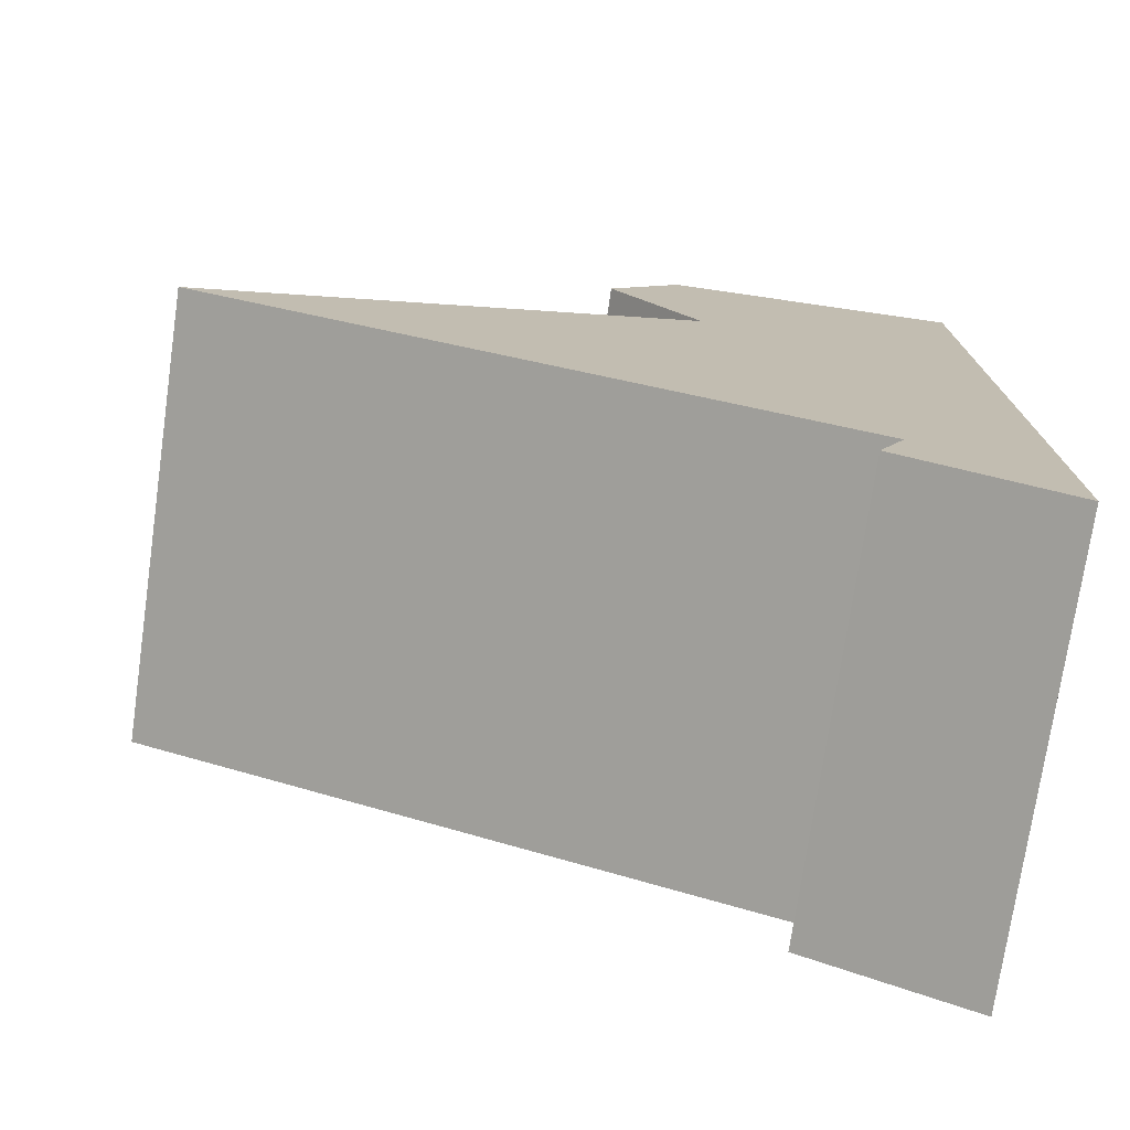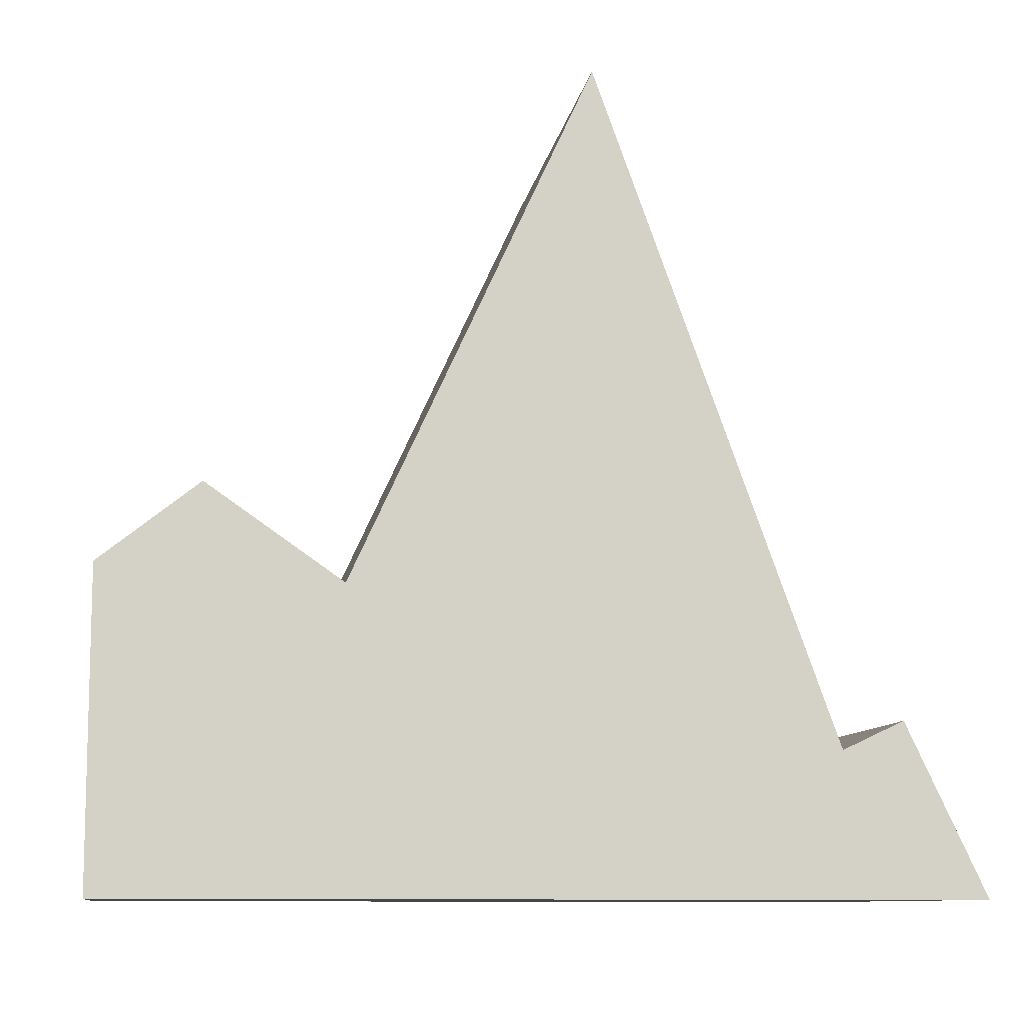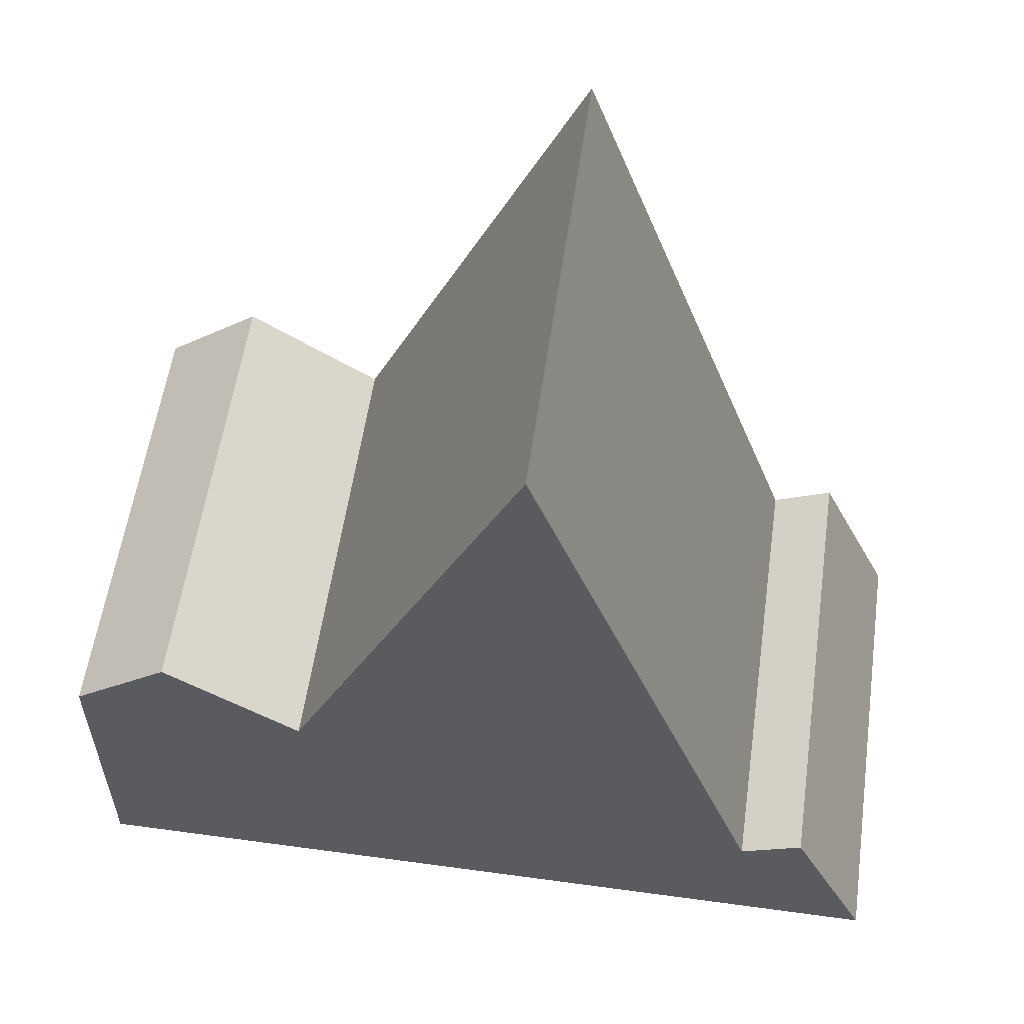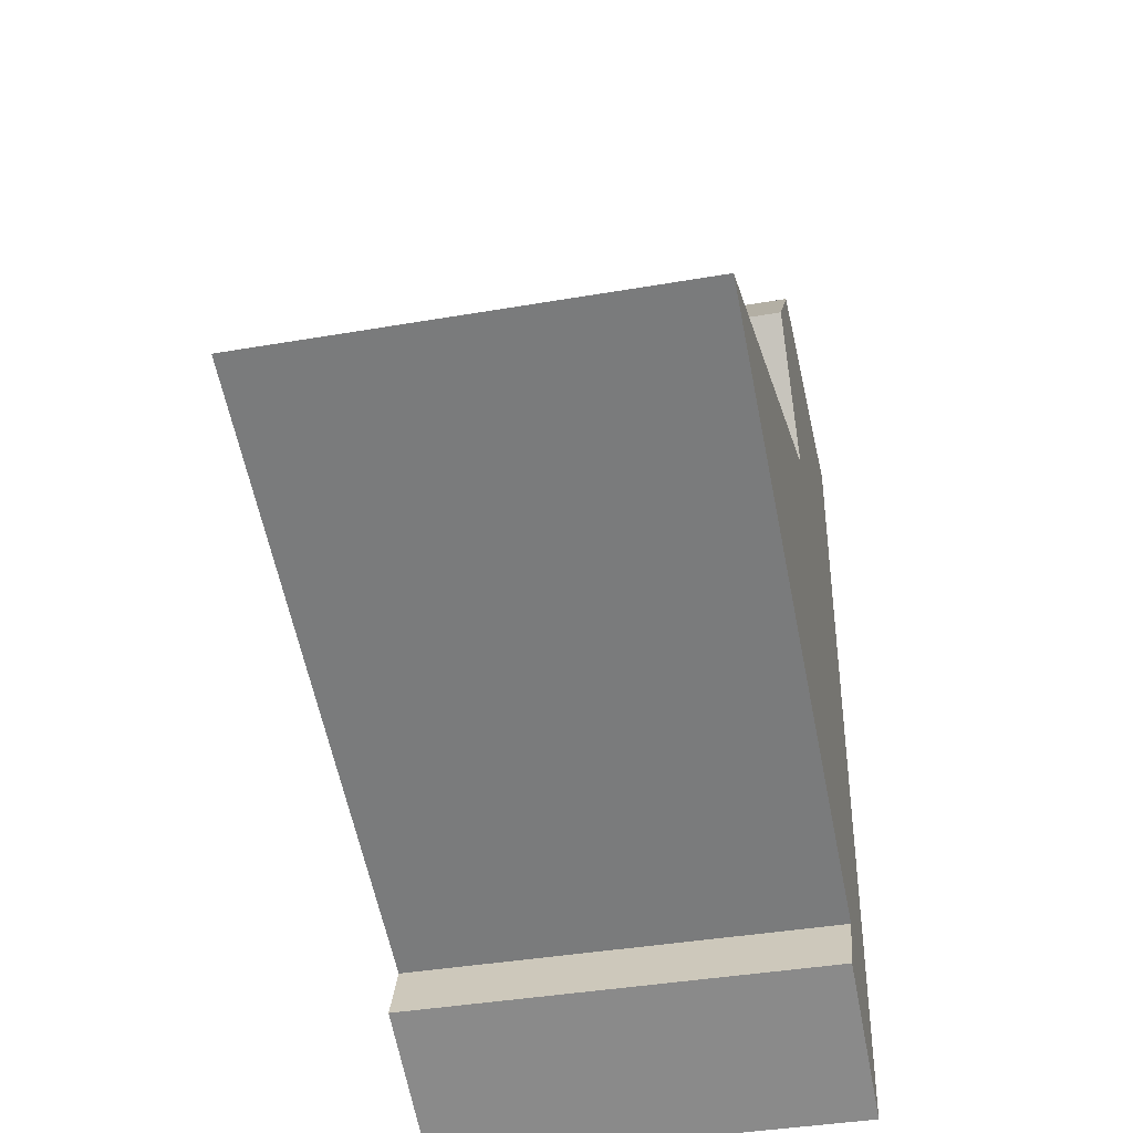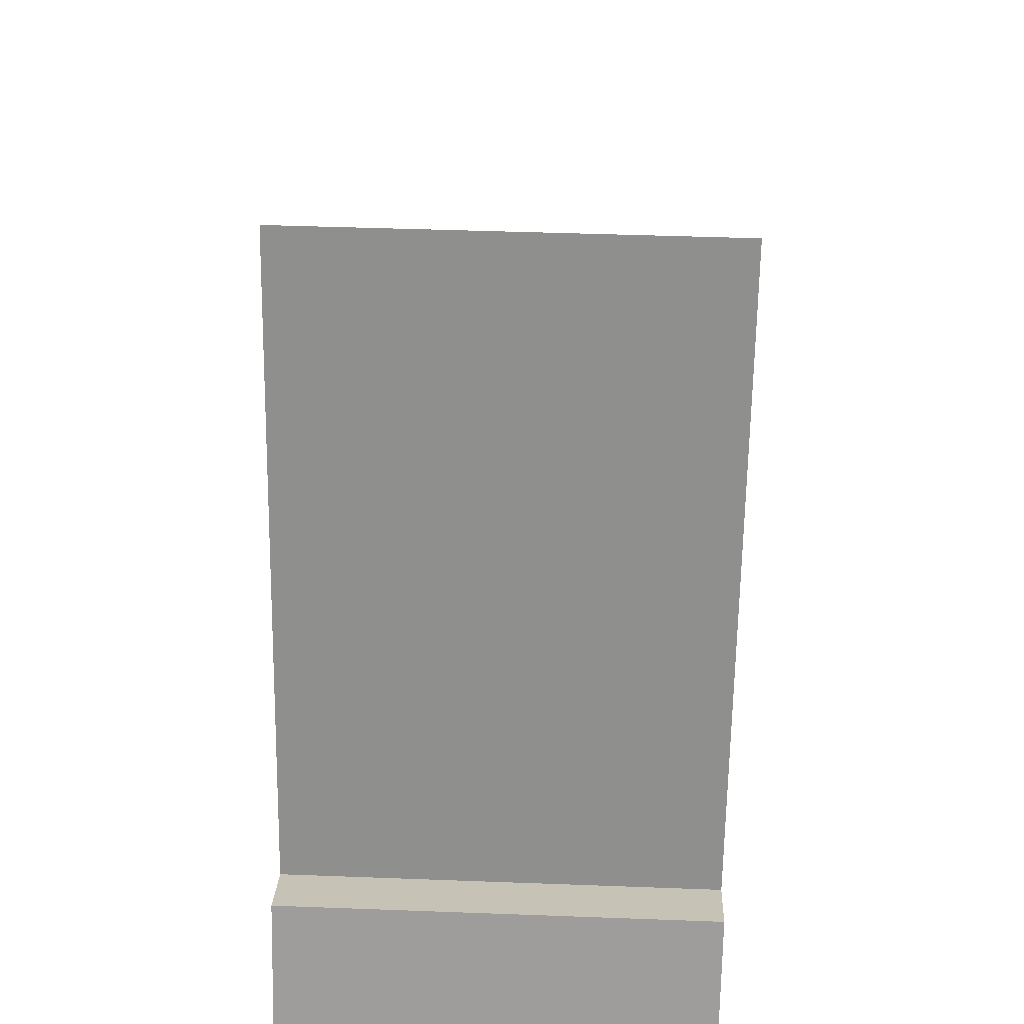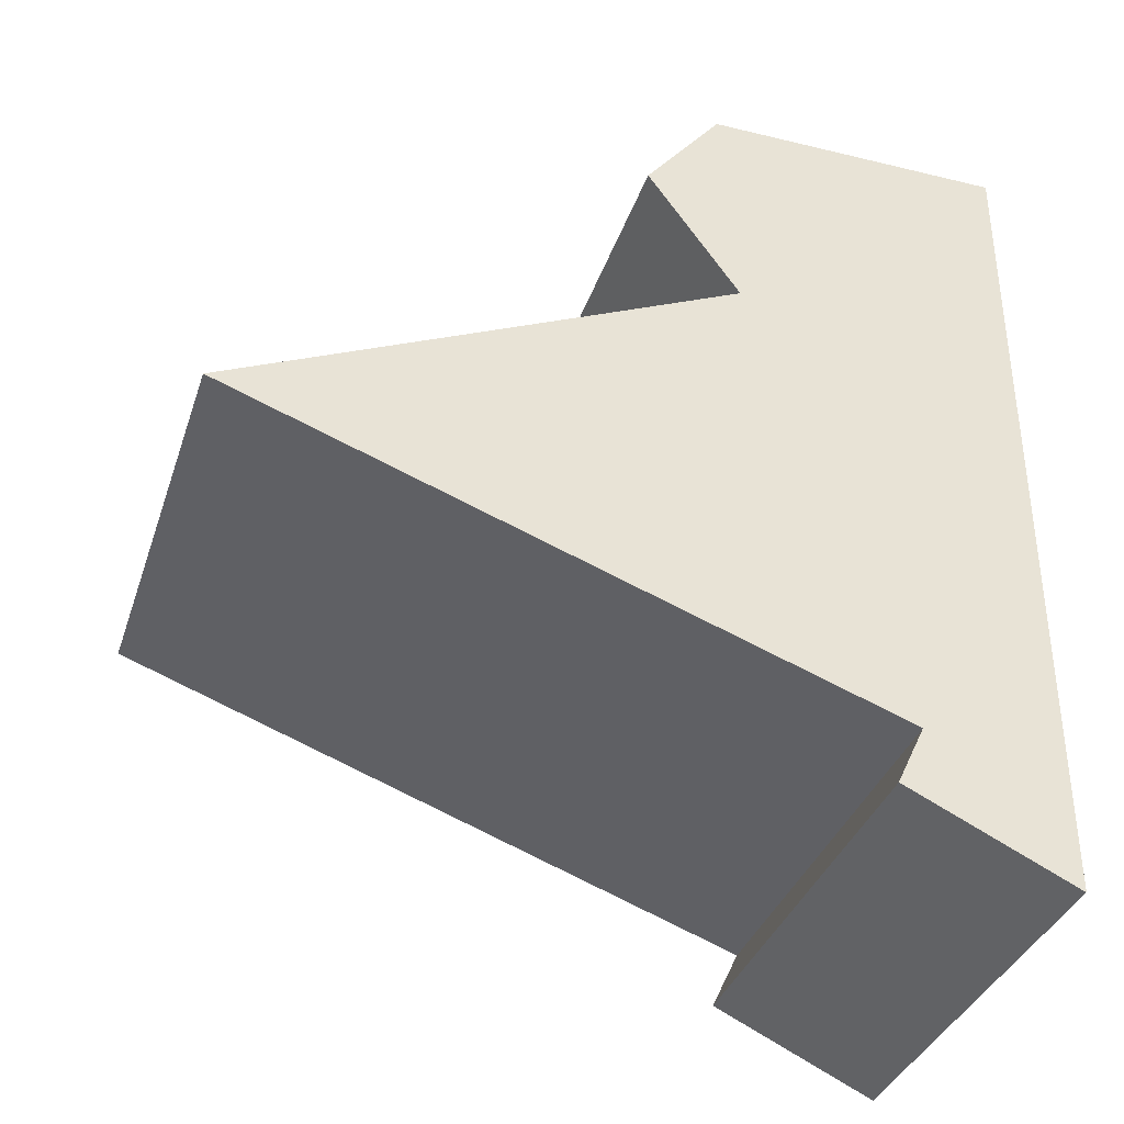
<metadata>
{"format":"obj","ext":"obj","renderer":"f3d","projection":"perspective","resolution":1024,"background":"white","views":[{"elev":-74.6,"azim":-98.2,"up":"+Z"},{"elev":-9.8,"azim":81.3,"up":"+Y"},{"elev":56.9,"azim":98.1,"up":"+Y"},{"elev":-39.5,"azim":-167.9,"up":"+Z"},{"elev":44.4,"azim":-177.5,"up":"+Y"},{"elev":-36.1,"azim":-107.6,"up":"+Z"}]}
</metadata>
<code>
v -3 10.5 -6.118
v -3 1.834 -9.239
v -3 2.208 -10.03
v -3 0 -11.07
v -3 0 0
v -3 4 0
v -3 5.013 -1.282
v -3 3.8 -3.032
v -3 1.834 -9.239
v 3 1.834 -9.239
v 3 2.208 -10.03
v -3 2.208 -10.03
v -3 2.208 -10.03
v 3 2.208 -10.03
v 3 0 -11.07
v -3 0 -11.07
v -3 0 -11.07
v 3 0 -11.07
v 3 0 0
v -3 0 0
v -3 0 0
v 3 0 0
v 3 4 0
v -3 4 0
v -3 4 0
v 3 4 0
v 3 5.013 -1.282
v -3 5.013 -1.282
v -3 5.013 -1.282
v 3 5.013 -1.282
v 3 3.8 -3.032
v -3 3.8 -3.032
v -3 3.8 -3.032
v 3 3.8 -3.032
v 3 10.5 -6.118
v -3 10.5 -6.118
v -3 10.5 -6.118
v 3 10.5 -6.118
v 3 1.834 -9.239
v -3 1.834 -9.239
v 3 1.834 -9.239
v 3 10.5 -6.118
v 3 3.8 -3.032
v 3 5.013 -1.282
v 3 4 0
v 3 0 0
v 3 0 -11.07
v 3 2.208 -10.03
g a9cda714-e31c-11ea-944f-54bf646e7e1f
f 1 2 8
f 8 2 5
f 8 5 6
f 3 4 2
f 2 4 5
f 6 7 8
g a9cdf542-e31c-11ea-802b-54bf646e7e1f
f 10 11 9
f 9 11 12
g a9ce4362-e31c-11ea-be24-54bf646e7e1f
f 14 15 13
f 13 15 16
g a9ce6a74-e31c-11ea-8e8a-54bf646e7e1f
f 18 19 17
f 17 19 20
g a9ceb8d0-e31c-11ea-b4a1-54bf646e7e1f
f 22 23 21
f 21 23 24
g a9cf06b6-e31c-11ea-bcdc-54bf646e7e1f
f 26 27 25
f 25 27 28
g a9cf54d4-e31c-11ea-b26d-54bf646e7e1f
f 30 31 29
f 29 31 32
g a9cfa2f6-e31c-11ea-aae0-54bf646e7e1f
f 34 35 33
f 33 35 36
g a9cff11e-e31c-11ea-8bf1-54bf646e7e1f
f 38 39 37
f 37 39 40
g a9d06654-e31c-11ea-85ac-54bf646e7e1f
f 42 43 41
f 41 43 46
f 41 46 47
f 44 45 43
f 43 45 46
f 47 48 41

</code>
